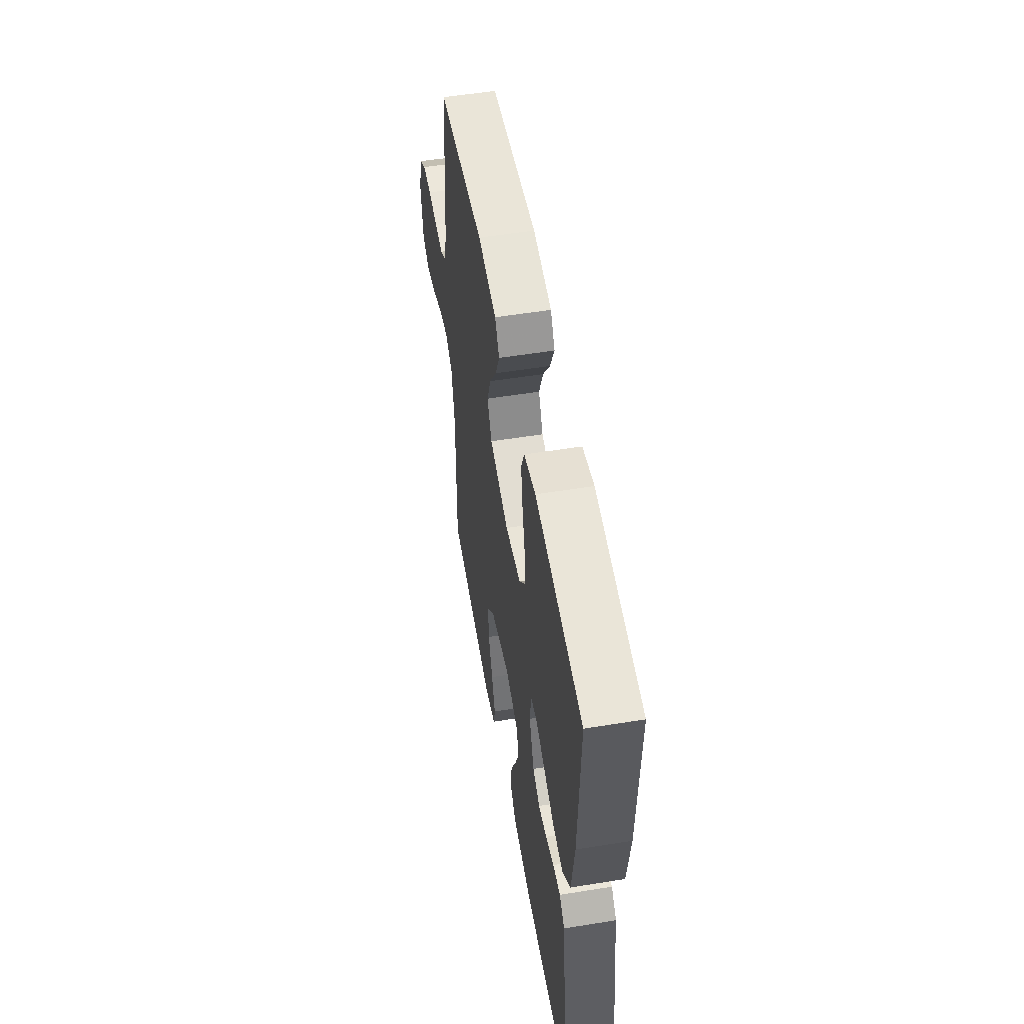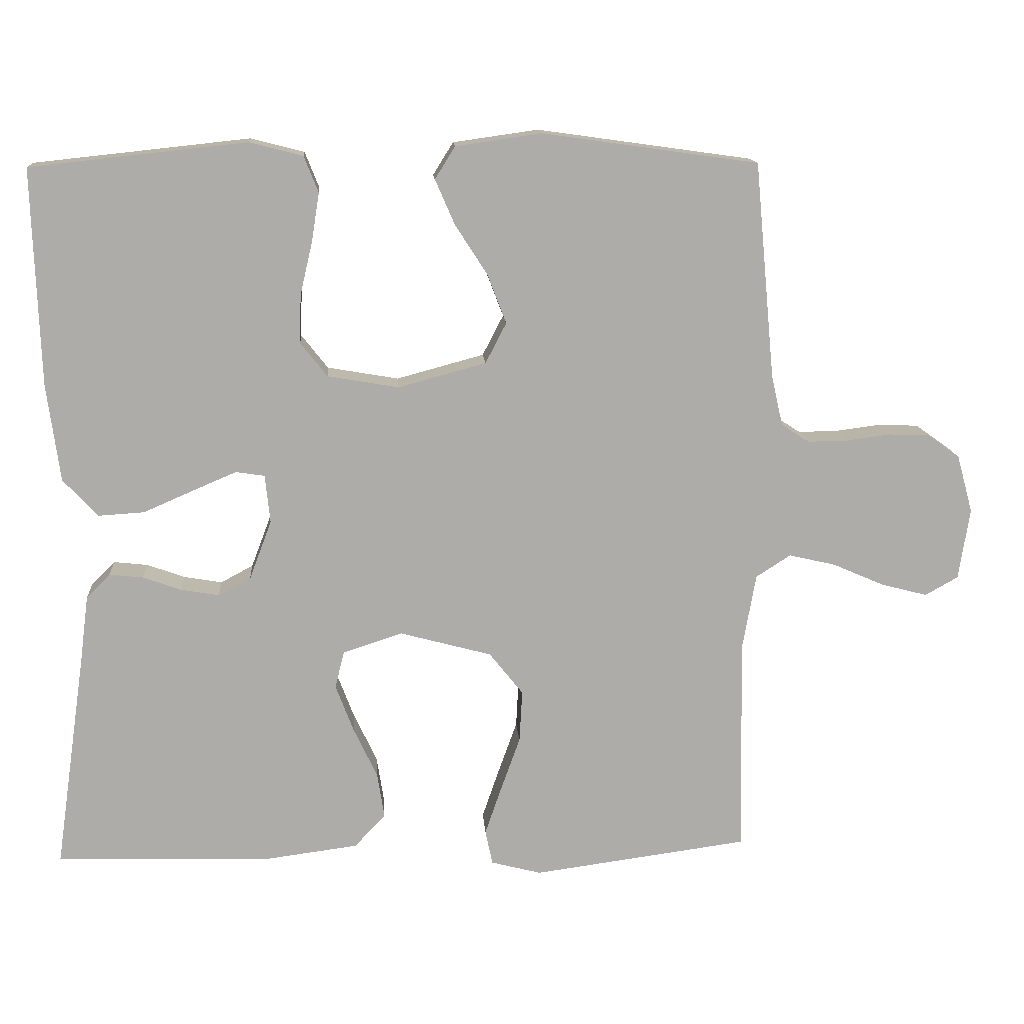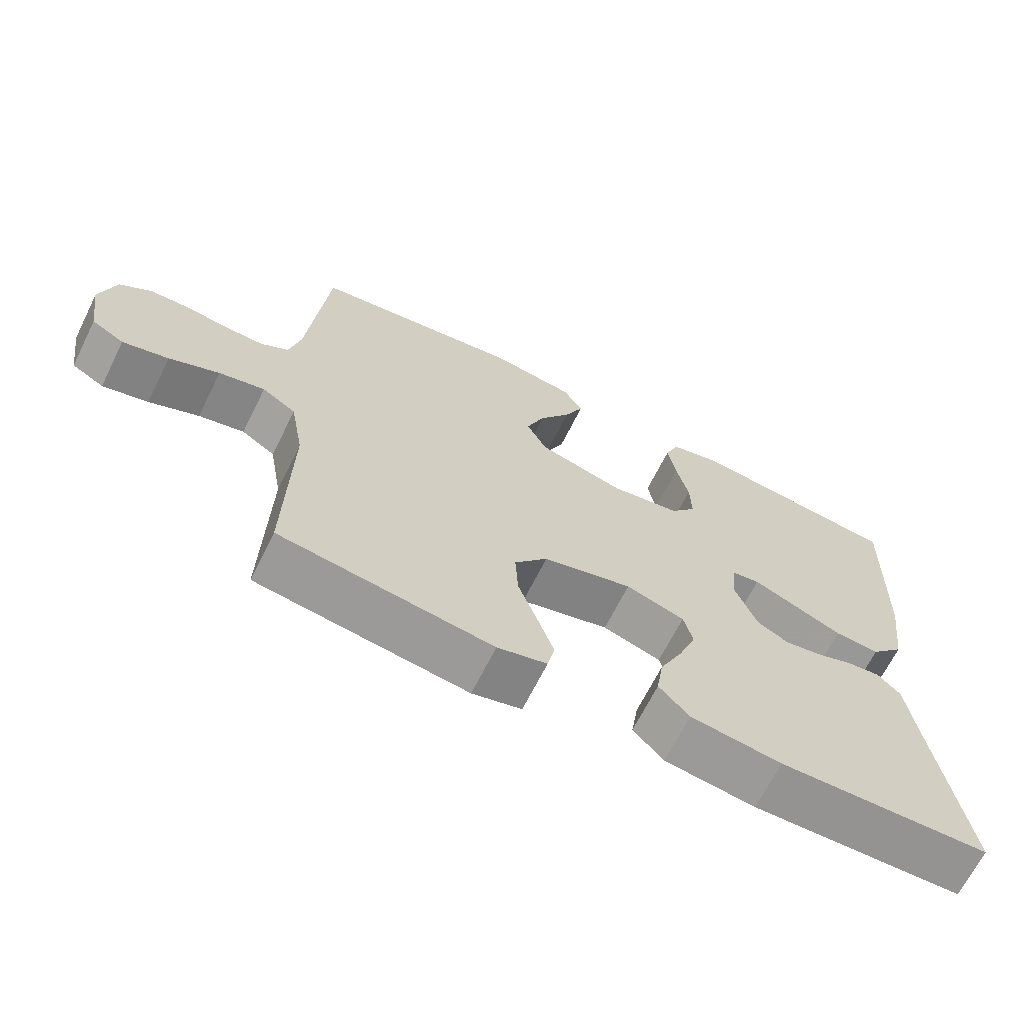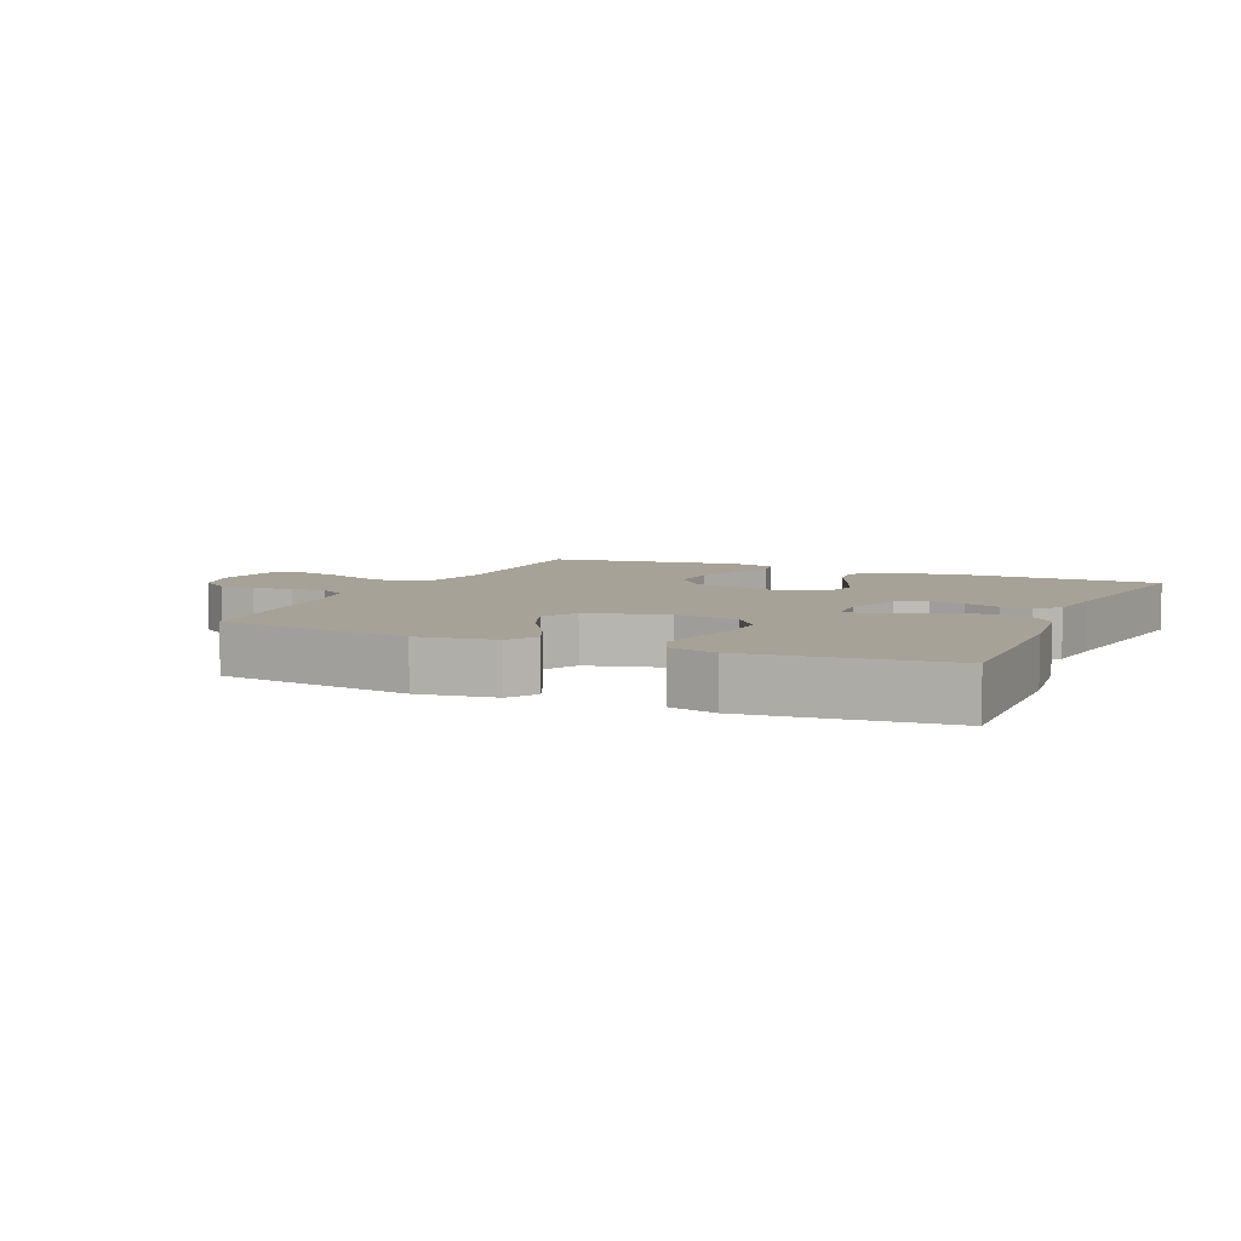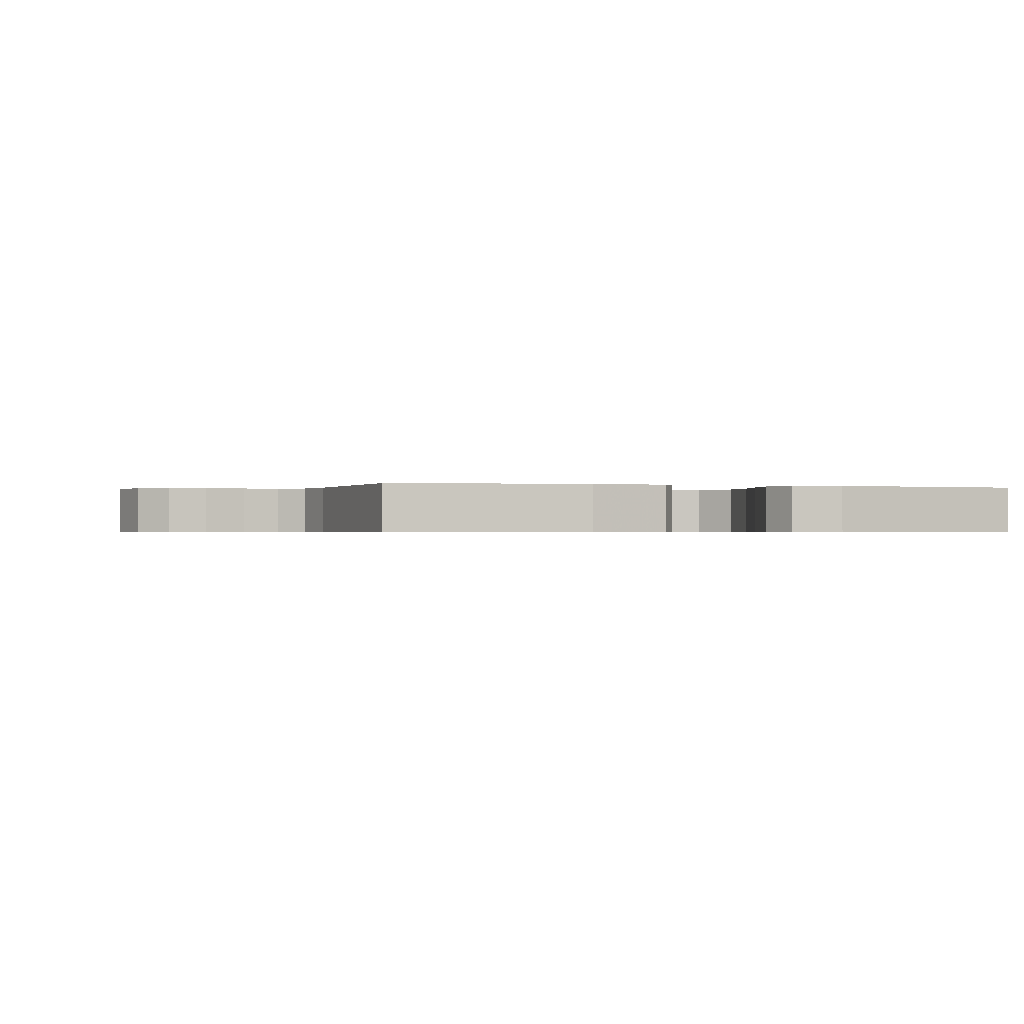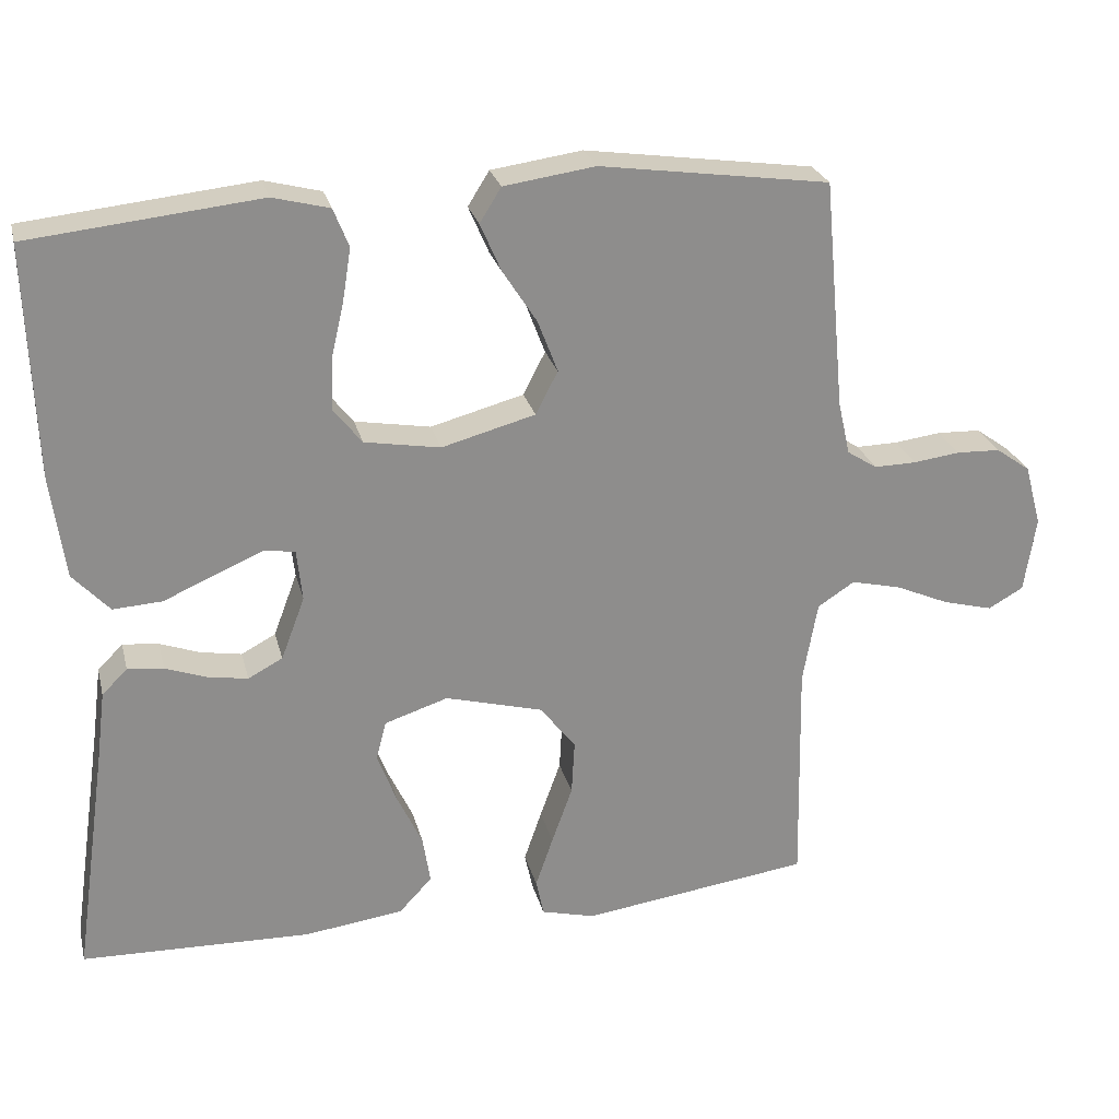
<metadata>
{"format":"obj","ext":"obj","renderer":"f3d","projection":"perspective","resolution":1024,"background":"white","views":[{"elev":53.9,"azim":80.2,"up":"+Z"},{"elev":13.5,"azim":176.1,"up":"+Z"},{"elev":-67.3,"azim":-26.5,"up":"+Z"},{"elev":6.5,"azim":24.1,"up":"+Y"},{"elev":-0.6,"azim":-16.4,"up":"+Y"},{"elev":25.5,"azim":166.4,"up":"+Z"}]}
</metadata>
<code>
v -0.5 0.07 -0.5
v -0.494 0.07 -0.2
v -0.513 0.07 -0.093
v -0.561 0.07 -0.062
v -0.626 0.07 -0.077
v -0.697 0.07 -0.108
v -0.762 0.07 -0.125
v -0.808 0.07 -0.099
v -0.823 0.07 0
v -0.801 0.07 0.08
v -0.756 0.07 0.112
v -0.699 0.07 0.114
v -0.638 0.07 0.106
v -0.583 0.07 0.105
v -0.544 0.07 0.13
v -0.528 0.07 0.2
v -0.5 0.07 0.5
v -0.2 0.07 0.542
v -0.081 0.07 0.525
v -0.053 0.07 0.48
v -0.08 0.07 0.418
v -0.125 0.07 0.348
v -0.151 0.07 0.28
v -0.122 0.07 0.224
v 0 0.07 0.191
v 0.099 0.07 0.208
v 0.136 0.07 0.255
v 0.134 0.07 0.322
v 0.117 0.07 0.395
v 0.106 0.07 0.463
v 0.126 0.07 0.513
v 0.2 0.07 0.532
v 0.5 0.07 0.5
v 0.49 0.07 0.2
v 0.472 0.07 0.065
v 0.424 0.07 0.013
v 0.36 0.07 0.017
v 0.291 0.07 0.047
v 0.23 0.07 0.073
v 0.19 0.07 0.067
v 0.183 0.07 0
v 0.214 0.07 -0.082
v 0.259 0.07 -0.106
v 0.312 0.07 -0.097
v 0.365 0.07 -0.078
v 0.412 0.07 -0.073
v 0.445 0.07 -0.106
v 0.457 0.07 -0.2
v 0.5 0.07 -0.5
v 0.2 0.07 -0.508
v 0.071 0.07 -0.491
v 0.028 0.07 -0.445
v 0.038 0.07 -0.382
v 0.071 0.07 -0.312
v 0.096 0.07 -0.246
v 0.083 0.07 -0.195
v 0 0.07 -0.168
v -0.127 0.07 -0.202
v -0.174 0.07 -0.261
v -0.17 0.07 -0.333
v -0.143 0.07 -0.408
v -0.12 0.07 -0.475
v -0.13 0.07 -0.523
v -0.2 0.07 -0.541
v -0.5 0 -0.5
v -0.494 0 -0.2
v -0.513 0 -0.093
v -0.561 0 -0.062
v -0.626 0 -0.077
v -0.697 0 -0.108
v -0.762 0 -0.125
v -0.808 0 -0.099
v -0.823 0 0
v -0.801 0 0.08
v -0.756 0 0.112
v -0.699 0 0.114
v -0.638 0 0.106
v -0.583 0 0.105
v -0.544 0 0.13
v -0.528 0 0.2
v -0.5 0 0.5
v -0.2 0 0.542
v -0.081 0 0.525
v -0.053 0 0.48
v -0.08 0 0.418
v -0.125 0 0.348
v -0.151 0 0.28
v -0.122 0 0.224
v 0 0 0.191
v 0.099 0 0.208
v 0.136 0 0.255
v 0.134 0 0.322
v 0.117 0 0.395
v 0.106 0 0.463
v 0.126 0 0.513
v 0.2 0 0.532
v 0.5 0 0.5
v 0.49 0 0.2
v 0.472 0 0.065
v 0.424 0 0.013
v 0.36 0 0.017
v 0.291 0 0.047
v 0.23 0 0.073
v 0.19 0 0.067
v 0.183 0 0
v 0.214 0 -0.082
v 0.259 0 -0.106
v 0.312 0 -0.097
v 0.365 0 -0.078
v 0.412 0 -0.073
v 0.445 0 -0.106
v 0.457 0 -0.2
v 0.5 0 -0.5
v 0.2 0 -0.508
v 0.071 0 -0.491
v 0.028 0 -0.445
v 0.038 0 -0.382
v 0.071 0 -0.312
v 0.096 0 -0.246
v 0.083 0 -0.195
v 0 0 -0.168
v -0.127 0 -0.202
v -0.174 0 -0.261
v -0.17 0 -0.333
v -0.143 0 -0.408
v -0.12 0 -0.475
v -0.13 0 -0.523
v -0.2 0 -0.541
f 64 1 2
f 63 64 2
f 62 63 2
f 61 62 2
f 60 61 2
f 59 60 2 3
f 58 59 3 4
f 57 58 4
f 52 53 54
f 51 52 54
f 50 51 54
f 49 50 54
f 48 49 54
f 48 54 55
f 47 48 55
f 46 47 55
f 45 46 55
f 44 45 55
f 43 44 55 56
f 36 37 38
f 35 36 38
f 34 35 38
f 33 34 38
f 32 33 38
f 31 32 38
f 30 31 38
f 29 30 38
f 28 29 38
f 27 28 38 39
f 26 27 39 40
f 20 21 22
f 19 20 22
f 18 19 22
f 17 18 22
f 16 17 22
f 15 16 22 23
f 14 15 23 24
f 11 12 13
f 10 11 13
f 9 10 13
f 8 9 13
f 7 8 13
f 6 7 13
f 5 6 13
f 4 5 13 14
f 14 24 25
f 4 14 25
f 57 4 25
f 42 43 56 57
f 26 40 41
f 25 26 41
f 57 25 41
f 41 42 57
f 66 65 128
f 66 128 127
f 66 127 126
f 66 126 125
f 66 125 124
f 67 66 124 123
f 68 67 123 122
f 68 122 121
f 118 117 116
f 118 116 115
f 118 115 114
f 118 114 113
f 118 113 112
f 119 118 112
f 119 112 111
f 119 111 110
f 119 110 109
f 119 109 108
f 120 119 108 107
f 102 101 100
f 102 100 99
f 102 99 98
f 102 98 97
f 102 97 96
f 102 96 95
f 102 95 94
f 102 94 93
f 102 93 92
f 103 102 92 91
f 104 103 91 90
f 86 85 84
f 86 84 83
f 86 83 82
f 86 82 81
f 86 81 80
f 87 86 80 79
f 88 87 79 78
f 77 76 75
f 77 75 74
f 77 74 73
f 77 73 72
f 77 72 71
f 77 71 70
f 77 70 69
f 78 77 69 68
f 89 88 78
f 89 78 68
f 89 68 121
f 121 120 107 106
f 105 104 90
f 105 90 89
f 105 89 121
f 121 106 105
f 1 65 66 2
f 2 66 67 3
f 3 67 68 4
f 4 68 69 5
f 5 69 70 6
f 6 70 71 7
f 7 71 72 8
f 8 72 73 9
f 9 73 74 10
f 10 74 75 11
f 11 75 76 12
f 12 76 77 13
f 13 77 78 14
f 14 78 79 15
f 15 79 80 16
f 16 80 81 17
f 17 81 82 18
f 18 82 83 19
f 19 83 84 20
f 20 84 85 21
f 21 85 86 22
f 22 86 87 23
f 23 87 88 24
f 24 88 89 25
f 25 89 90 26
f 26 90 91 27
f 27 91 92 28
f 28 92 93 29
f 29 93 94 30
f 30 94 95 31
f 31 95 96 32
f 32 96 97 33
f 33 97 98 34
f 34 98 99 35
f 35 99 100 36
f 36 100 101 37
f 37 101 102 38
f 38 102 103 39
f 39 103 104 40
f 40 104 105 41
f 41 105 106 42
f 42 106 107 43
f 43 107 108 44
f 44 108 109 45
f 45 109 110 46
f 46 110 111 47
f 47 111 112 48
f 48 112 113 49
f 49 113 114 50
f 50 114 115 51
f 51 115 116 52
f 52 116 117 53
f 53 117 118 54
f 54 118 119 55
f 55 119 120 56
f 56 120 121 57
f 57 121 122 58
f 58 122 123 59
f 59 123 124 60
f 60 124 125 61
f 61 125 126 62
f 62 126 127 63
f 63 127 128 64
f 64 128 65 1

</code>
